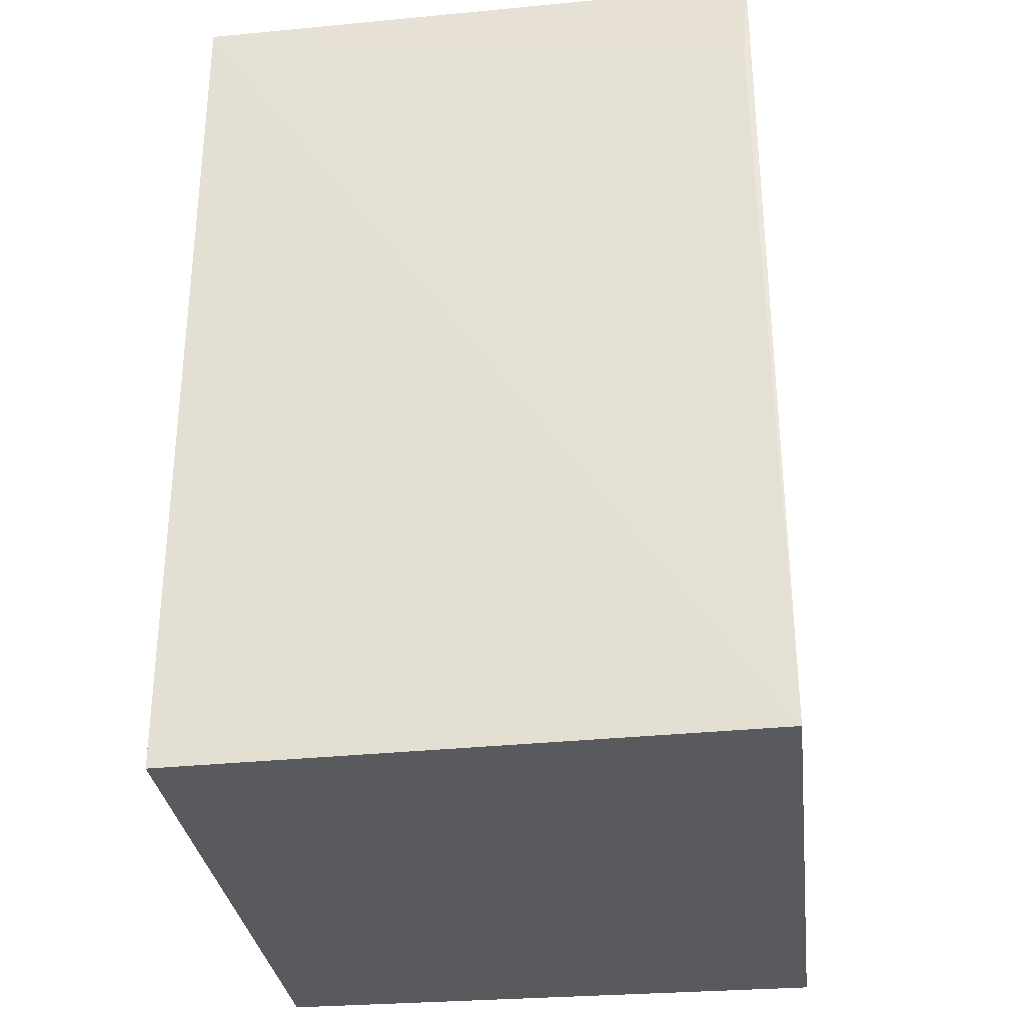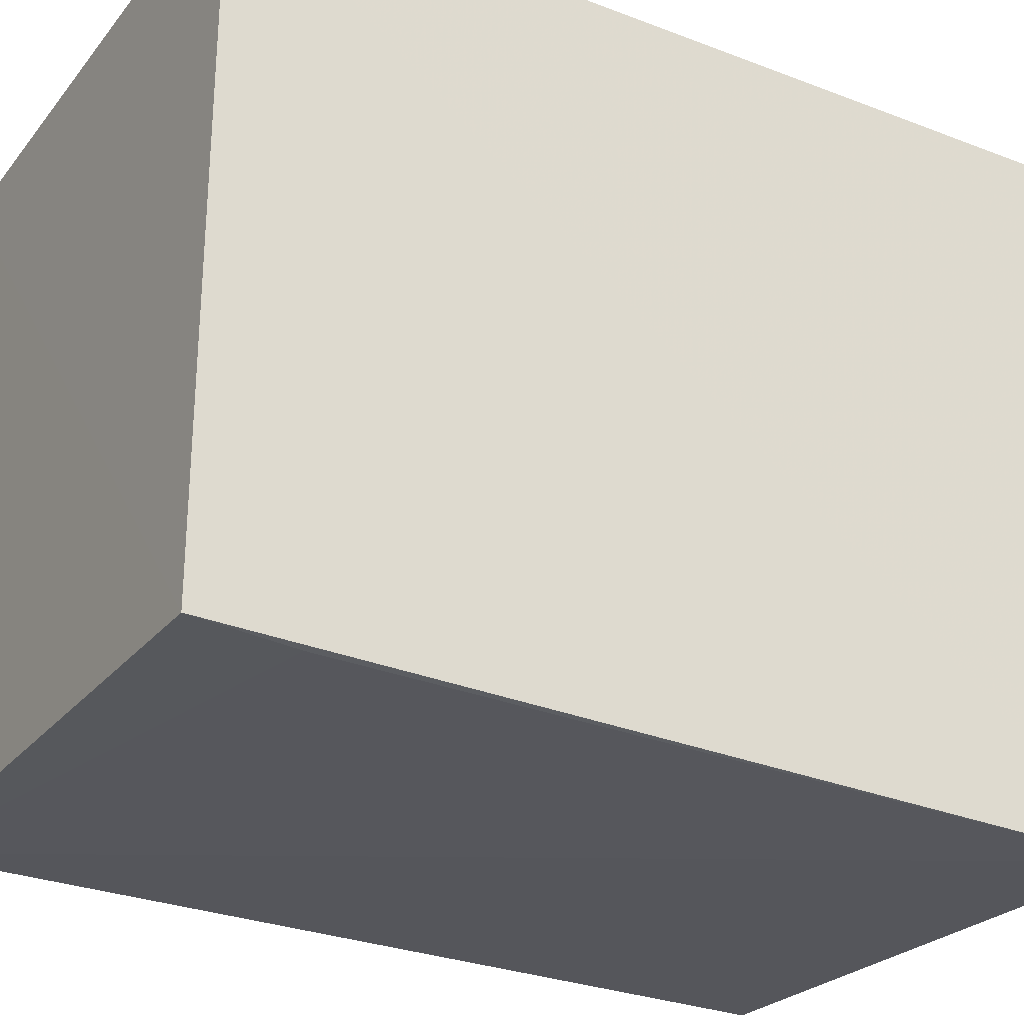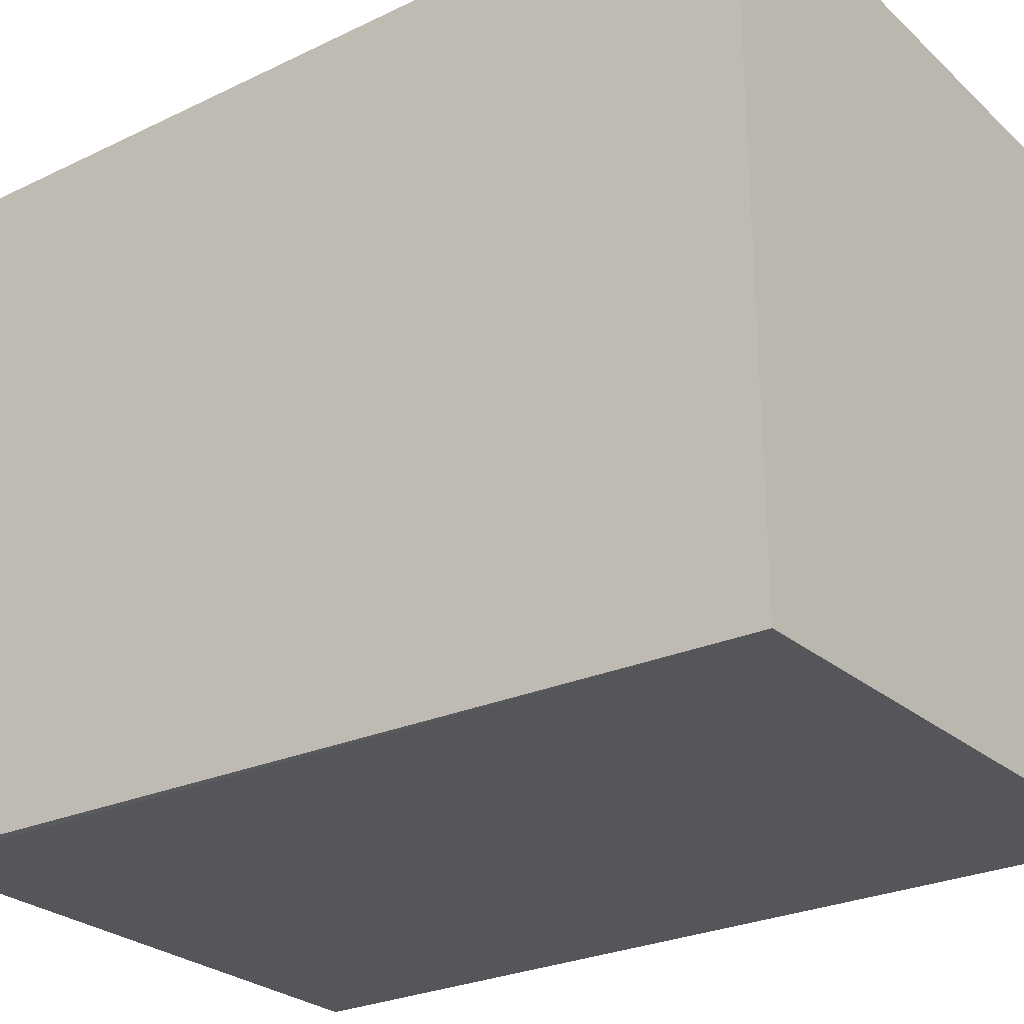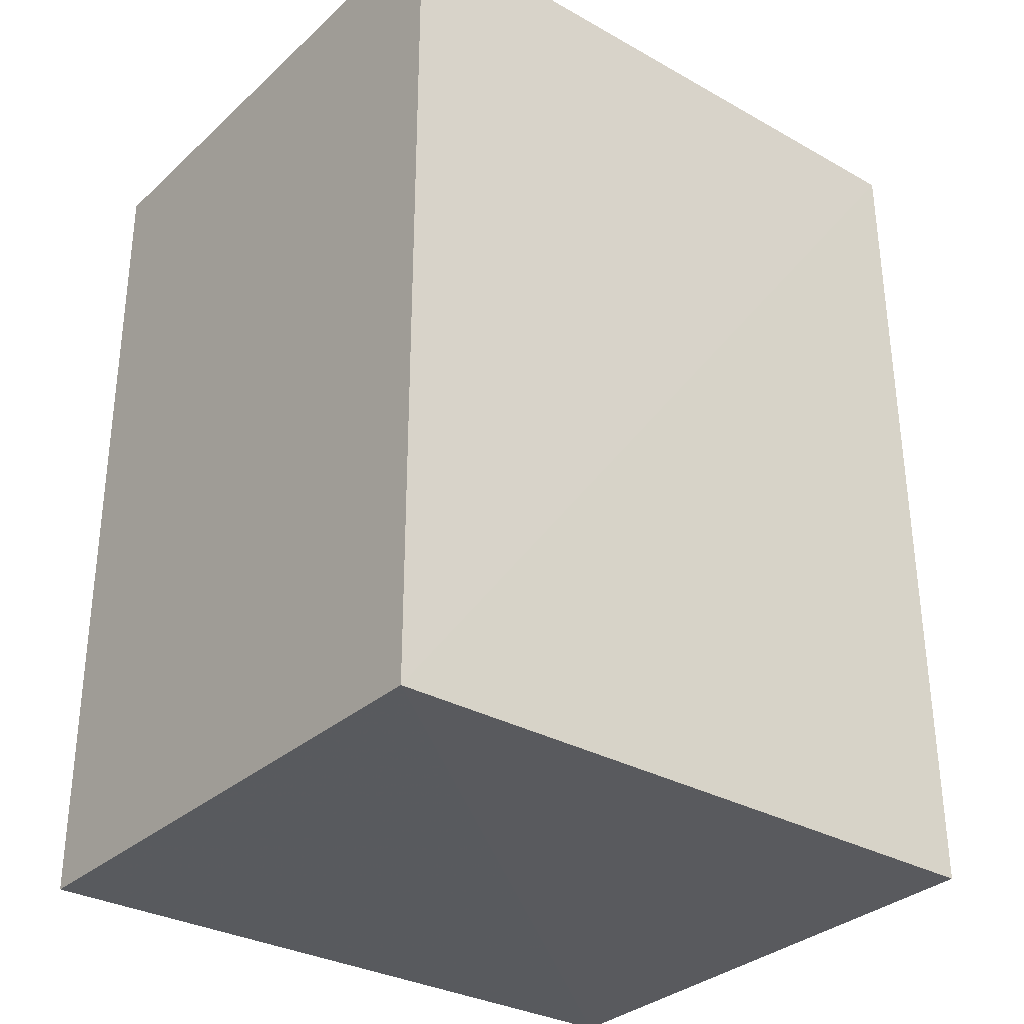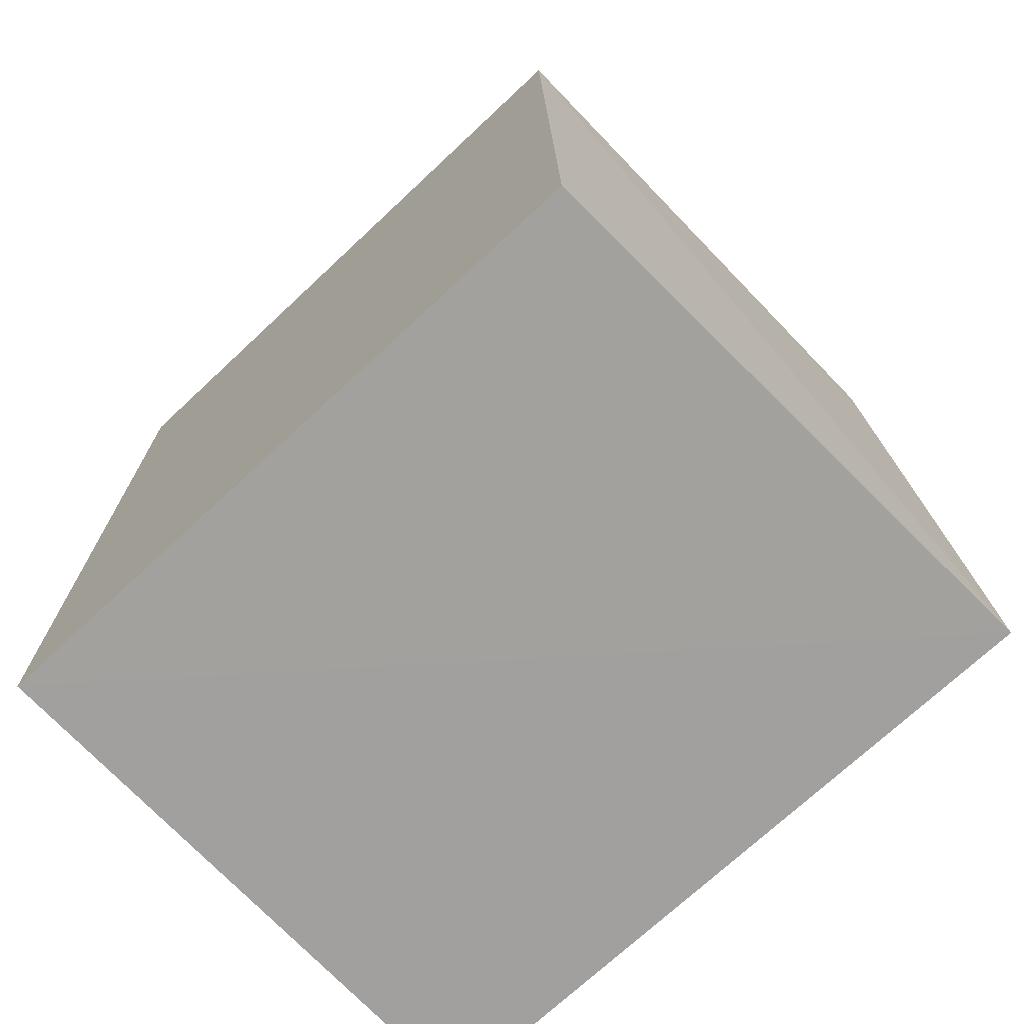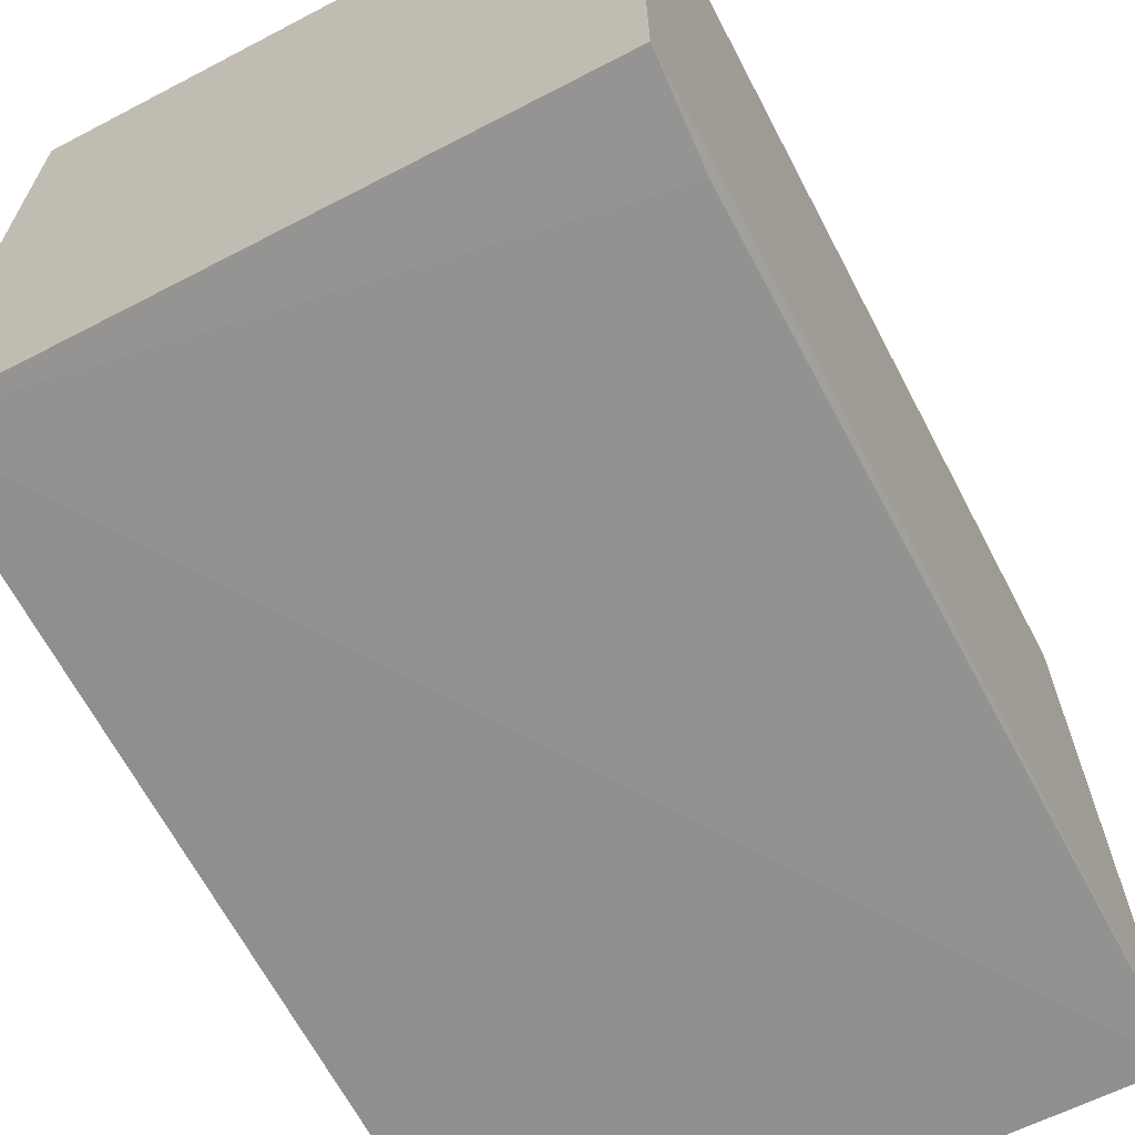
<metadata>
{"format":"obj","ext":"obj","renderer":"f3d","projection":"perspective","resolution":1024,"background":"white","views":[{"elev":-30.6,"azim":7.0,"up":"+Z"},{"elev":-27.6,"azim":59.7,"up":"+Y"},{"elev":-27.6,"azim":126.4,"up":"+Y"},{"elev":-31.1,"azim":-128.4,"up":"+Z"},{"elev":-72.0,"azim":-46.7,"up":"+Z"},{"elev":-65.7,"azim":27.7,"up":"+Y"}]}
</metadata>
<code>
v -0.01908 -0.01128 0.1062
v -0.01908 -0.02369 0.1062
v -0.01906 -0.02411 0.09013
v -0.0298 -0.01128 0.09016
v -0.0298 -0.01128 0.1062
v -0.01908 -0.01128 0.09016
v -0.02976 -0.02355 0.1062
v -0.01921 -0.02376 0.1044
v -0.02971 -0.02374 0.09013
f 1 2 3
f 5 2 1
f 5 1 4
f 6 1 3
f 6 3 4
f 6 4 1
f 7 2 5
f 7 5 4
f 8 7 3
f 8 3 2
f 8 2 7
f 9 7 4
f 9 4 3
f 9 3 7

</code>
